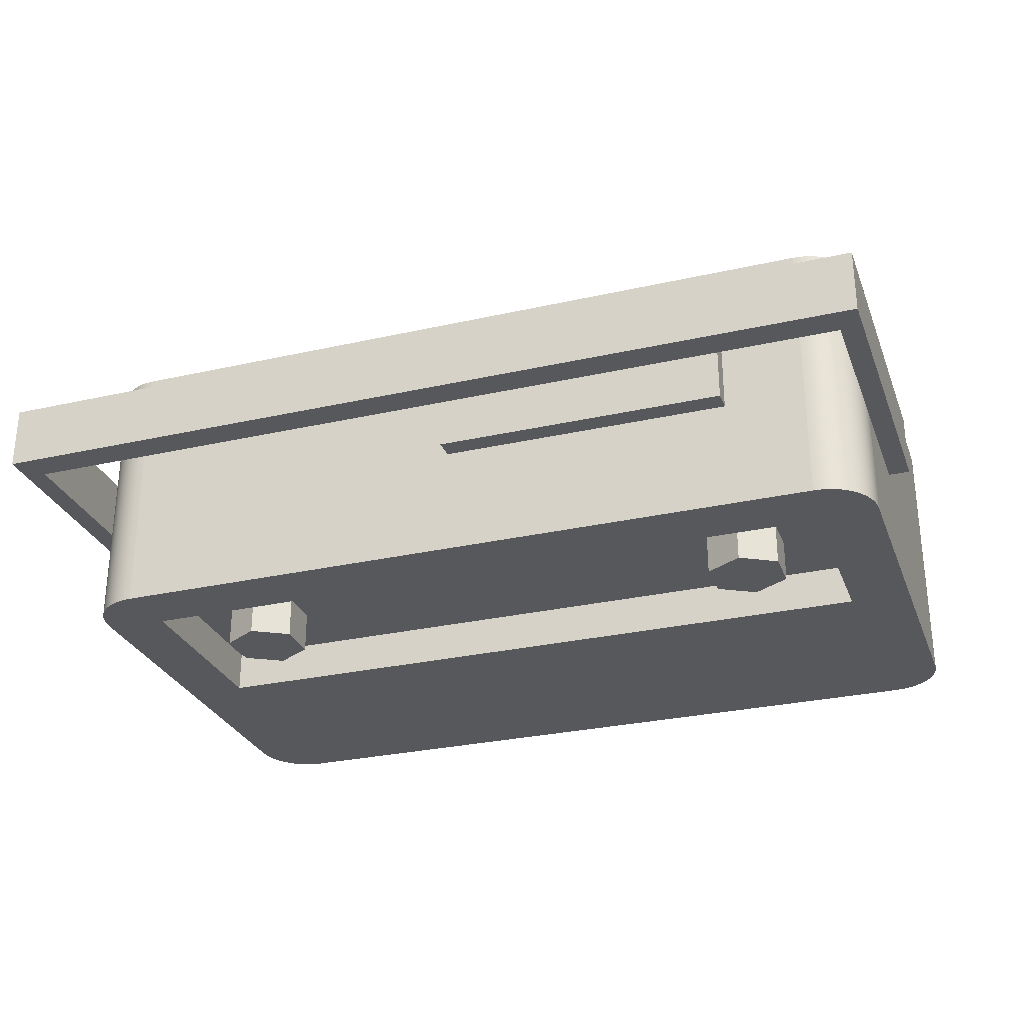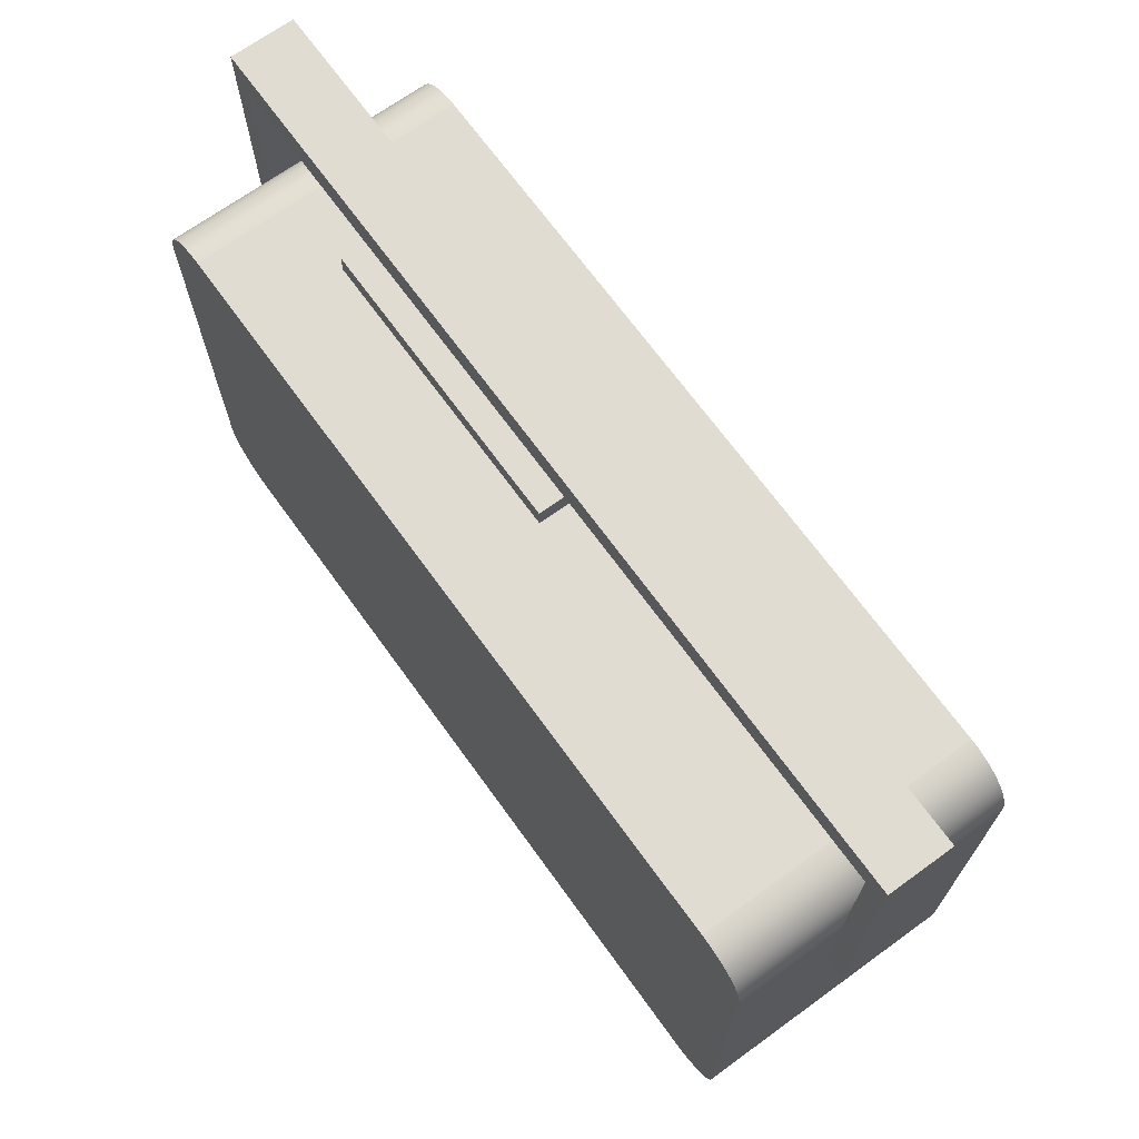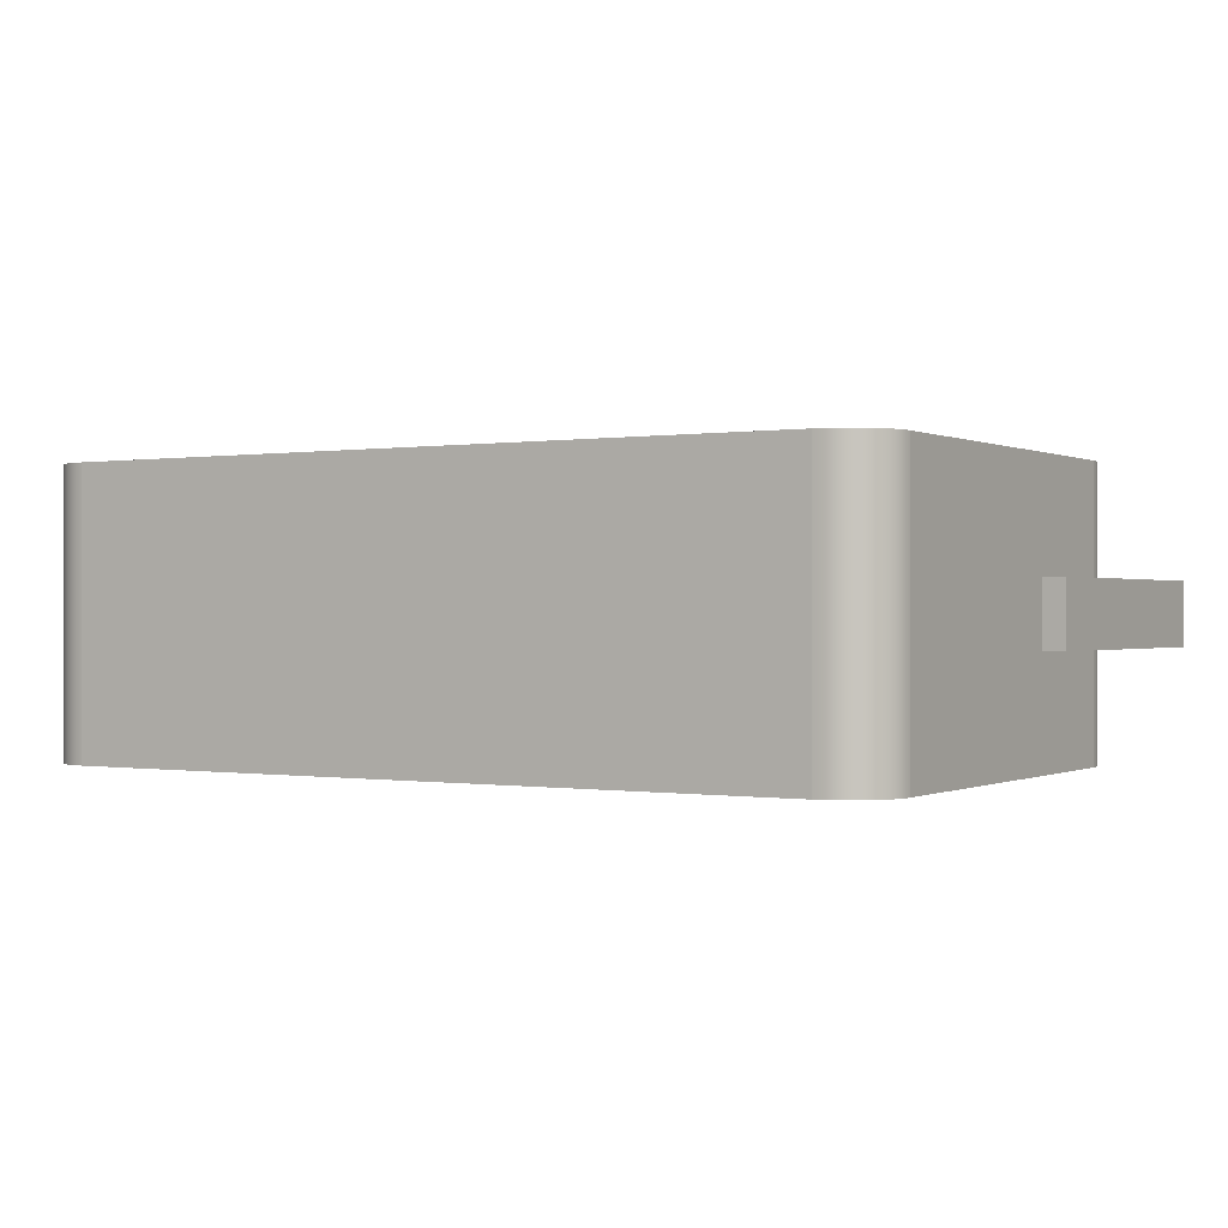
<metadata>
{"format":"obj","ext":"obj","renderer":"f3d","projection":"perspective","resolution":1024,"background":"white","views":[{"elev":-28.7,"azim":-161.3,"up":"+Z"},{"elev":69.3,"azim":54.1,"up":"+Y"},{"elev":0.0,"azim":31.4,"up":"+Z"}]}
</metadata>
<code>
g mergedBlocks
v -0.2596 0.18 0.06195
v -0.2596 0.1875 0.06195
v -0.1546 0.1875 0.06195
v -0.1546 0.18 0.06195
v -0.1546 0.18 0.03945
v -0.1546 0.1875 0.03945
v -0.2596 0.1875 0.03945
v -0.2596 0.18 0.03945
v -0.3075 0.1607 0.06
v -0.3075 0.1157 0.06
v -0.315 0.1157 0.06
v -0.315 0.2282 0.06
v -0.3075 0.2176 0.06
v 0 0.2282 0.06
v -0.0075 0.2176 0.06
v -0.0075 0.1607 0.06
v -0.0075 0.1157 0.06
v 0 0.1157 0.06
v -2.888e-15 0.1157 0.0375
v -2.888e-15 0.2282 0.0375
v -0.0075 0.1607 0.0375
v -0.0075 0.1157 0.0375
v -0.0075 0.2176 0.0375
v -0.315 0.2282 0.0375
v -0.3075 0.2176 0.0375
v -0.3075 0.1607 0.0375
v -0.3075 0.1157 0.0375
v -0.315 0.1157 0.0375
v -0.02587 0.1678 1.083e-15
v -0.0272 0.1679 1.083e-15
v -0.2878 0.1679 1.895e-14
v -0.2891 0.1678 1.895e-14
v -0.2901 0.1676 1.895e-14
v -0.02495 0.1676 1.083e-15
v -0.02405 0.1673 1.083e-15
v -0.2909 0.1673 1.895e-14
v -0.02321 0.1669 1.083e-15
v -0.2918 0.1669 1.895e-14
v -0.02243 0.1664 7.219e-16
v -0.2926 0.1664 1.895e-14
v -0.02172 0.1658 7.219e-16
v -0.2933 0.1658 1.895e-14
v -0.0211 0.1651 7.219e-16
v -0.2939 0.1651 1.895e-14
v -0.2944 0.1643 1.895e-14
v -0.02057 0.1643 7.219e-16
v -0.2948 0.1634 1.895e-14
v -0.02016 0.1634 7.219e-16
v -0.01985 0.1626 7.219e-16
v -0.2951 0.1626 1.931e-14
v -0.01967 0.1616 7.219e-16
v -0.2953 0.1616 1.931e-14
v -0.01958 0.1603 7.219e-16
v -0.2954 0.1603 1.931e-14
v -0.2858 0.1583 1.859e-14
v -0.02917 0.1583 1.083e-15
v -0.02917 0.09 1.083e-15
v -0.01958 0.0197 7.219e-16
v -0.2858 0.09 1.859e-14
v -0.2954 0.0197 1.931e-14
v -0.2953 0.01837 1.895e-14
v -0.01967 0.01837 7.219e-16
v -0.2951 0.01745 1.895e-14
v -0.01985 0.01745 7.219e-16
v -0.02016 0.01655 7.219e-16
v -0.2948 0.01655 1.895e-14
v -0.02057 0.01571 7.219e-16
v -0.2944 0.01571 1.895e-14
v -0.0211 0.01493 7.219e-16
v -0.2939 0.01493 1.895e-14
v -0.2933 0.01422 1.895e-14
v -0.02172 0.01422 7.219e-16
v -0.02243 0.0136 1.083e-15
v -0.2926 0.0136 1.895e-14
v -0.02321 0.01307 7.219e-16
v -0.2918 0.01307 1.895e-14
v -0.2909 0.01266 1.895e-14
v -0.02405 0.01266 1.083e-15
v -0.02495 0.01235 1.083e-15
v -0.2901 0.01235 1.895e-14
v -0.02587 0.01217 1.083e-15
v -0.2891 0.01217 1.895e-14
v -0.0272 0.01208 1.083e-15
v -0.2878 0.01208 1.895e-14
v -0.02181 0.1793 0.0975
v -0.02181 0.1793 7.219e-16
v -0.01942 0.1785 7.219e-16
v -0.01942 0.1785 0.0975
v -0.02681 0.18 0.0975
v -0.02681 0.18 1.083e-15
v -0.02429 0.1798 1.083e-15
v -0.02429 0.1798 0.0975
v -0.01715 0.1774 7.219e-16
v -0.01715 0.1774 0.0975
v -0.3035 0.007554 1.967e-14
v -0.3035 0.007554 0.0975
v -0.3018 0.005655 0.0975
v -0.3018 0.005655 1.967e-14
v -0.00897 0.1681 3.61e-16
v -0.00897 0.1681 0.0975
v -0.01009 0.1703 0.0975
v -0.01009 0.1703 3.61e-16
v -0.01715 0.002587 7.219e-16
v -0.01942 0.00147 7.219e-16
v -0.01942 0.00147 0.0975
v -0.01715 0.002587 0.0975
v -0.3073 0.1632 0.0975
v -0.3075 0.1607 0.0975
v -0.3073 0.1632 2.003e-14
v -0.3075 0.1607 2.003e-14
v -0.2531 0.1093 1.678e-14
v -0.2661 0.1168 1.751e-14
v -0.2661 0.1168 0.015
v -0.2531 0.1093 0.015
v -0.2661 0.1318 0.015
v -0.2661 0.1318 1.751e-14
v -0.2531 0.1393 1.678e-14
v -0.2531 0.1393 0.015
v -0.2401 0.1168 1.57e-14
v -0.2401 0.1168 0.015
v -0.2401 0.1318 0.015
v -0.2401 0.1318 1.57e-14
v -0.007665 0.1632 0
v -0.007665 0.1632 0.0975
v -0.008158 0.1657 0.0975
v -0.008158 0.1657 0
v -0.02181 0.0006579 7.219e-16
v -0.02181 0.0006579 0.0975
v -0.2978 0.002587 1.931e-14
v -0.2999 0.00399 1.967e-14
v -0.2999 0.00399 0.0975
v -0.2978 0.002587 0.0975
v -0.3049 0.009654 1.967e-14
v -0.3049 0.009654 0.0975
v -0.2882 0 1.895e-14
v -0.2907 0.0001652 1.895e-14
v -0.2907 0.0001652 0.0975
v -0.2882 0 0.0975
v -0.01505 0.176 7.219e-16
v -0.01505 0.176 0.0975
v -0.2882 0.18 0.0975
v -0.2882 0.18 1.895e-14
v -0.07105 0.1318 4.331e-15
v -0.07105 0.1318 0.015
v -0.07105 0.1168 0.015
v -0.07105 0.1168 4.331e-15
v -0.3073 0.01679 2.003e-14
v -0.3073 0.01679 0.0975
v -0.3068 0.01431 0.0975
v -0.3068 0.01431 2.003e-14
v -0.02681 0 1.083e-15
v -0.02681 0 0.0975
v -0.05806 0.1393 0.015
v -0.05806 0.1393 3.61e-15
v -0.04507 0.1318 2.166e-15
v -0.04507 0.1318 0.015
v -0.05806 0.1093 3.61e-15
v -0.05806 0.1093 0.015
v -0.01009 0.009654 3.61e-16
v -0.01009 0.009654 0.0975
v -0.00897 0.01192 0.0975
v -0.00897 0.01192 3.61e-16
v -0.0075 0.1607 0
v -0.0075 0.01931 0
v -0.0075 0.01931 0.0975
v -0.0075 0.1607 0.0975
v -0.008158 0.01431 0
v -0.008158 0.01431 0.0975
v -0.007665 0.01679 0.0975
v -0.007665 0.01679 0
v -0.306 0.1681 0.0975
v -0.3068 0.1657 0.0975
v -0.3068 0.1657 2.003e-14
v -0.306 0.1681 1.967e-14
v -0.01316 0.005655 3.61e-16
v -0.01316 0.005655 0.0975
v -0.01149 0.007554 0.0975
v -0.01149 0.007554 3.61e-16
v -0.3075 0.01931 2.003e-14
v -0.3075 0.01931 0.0975
v -0.04507 0.1168 2.166e-15
v -0.04507 0.1168 0.015
v -0.2932 0.0006579 1.895e-14
v -0.2932 0.0006579 0.0975
v -0.306 0.01192 1.967e-14
v -0.306 0.01192 0.0975
v -0.3018 0.1743 0.0975
v -0.3018 0.1743 1.967e-14
v -0.2999 0.176 1.967e-14
v -0.2999 0.176 0.0975
v -0.3049 0.1703 1.967e-14
v -0.3049 0.1703 0.0975
v -0.01505 0.00399 7.219e-16
v -0.01505 0.00399 0.0975
v -0.3035 0.1724 0.0975
v -0.3035 0.1724 1.967e-14
v -0.01149 0.1724 0.0975
v -0.01149 0.1724 3.61e-16
v -0.02429 0.0001652 1.083e-15
v -0.02429 0.0001652 0.0975
v -0.2907 0.1798 1.895e-14
v -0.2932 0.1793 1.895e-14
v -0.2956 0.1785 1.931e-14
v -0.2978 0.1774 1.931e-14
v -0.01316 0.1743 3.61e-16
v -0.2956 0.00147 1.931e-14
v -0.2978 0.1774 0.0975
v -0.2907 0.1798 0.0975
v -0.2932 0.1793 0.0975
v -0.2956 0.1785 0.0975
v -0.01316 0.1743 0.0975
v -0.2956 0.00147 0.0975
v -0.2858 0.09 0.015
v -0.2858 0.1583 0.015
v -0.02917 0.1583 0.015
v -0.02917 0.09 0.015
f 3 2 1
f 1 4 3
f 7 6 5
f 5 8 7
f 11 10 9
f 9 12 11
f 9 13 12
f 13 14 12
f 14 13 15
f 14 15 16
f 14 16 17
f 17 18 14
f 14 18 19
f 19 20 14
f 19 22 21
f 21 20 19
f 21 23 20
f 23 24 20
f 24 23 25
f 24 25 26
f 24 26 27
f 27 28 24
f 13 9 26
f 26 25 13
f 13 25 23
f 23 15 13
f 16 15 23
f 23 21 16
f 31 30 29
f 32 31 29
f 33 32 29
f 33 29 34
f 33 34 35
f 36 33 35
f 36 35 37
f 38 36 37
f 38 37 39
f 40 38 39
f 40 39 41
f 42 40 41
f 42 41 43
f 44 42 43
f 45 44 43
f 45 43 46
f 47 45 46
f 47 46 48
f 47 48 49
f 50 47 49
f 50 49 51
f 52 50 51
f 52 51 53
f 54 52 53
f 56 55 53
f 57 56 53
f 55 54 53
f 53 58 57
f 54 55 59
f 59 57 58
f 60 54 59
f 60 59 58
f 61 60 58
f 61 58 62
f 63 61 62
f 63 62 64
f 63 64 65
f 66 63 65
f 66 65 67
f 68 66 67
f 68 67 69
f 70 68 69
f 71 70 69
f 71 69 72
f 71 72 73
f 74 71 73
f 74 73 75
f 76 74 75
f 77 76 75
f 77 75 78
f 77 78 79
f 80 77 79
f 80 79 81
f 82 80 81
f 82 81 83
f 83 84 82
f 20 24 12
f 12 14 20
f 3 4 5
f 5 6 3
f 11 12 24
f 24 28 11
f 1 2 7
f 7 8 1
f 6 7 2
f 2 3 6
f 3 2 1
f 1 4 3
f 7 6 5
f 5 8 7
f 11 10 9
f 9 12 11
f 9 13 12
f 13 14 12
f 14 13 15
f 14 15 16
f 14 16 17
f 17 18 14
f 14 18 19
f 19 20 14
f 19 22 21
f 21 20 19
f 21 23 20
f 23 24 20
f 24 23 25
f 24 25 26
f 24 26 27
f 27 28 24
f 13 9 26
f 26 25 13
f 13 25 23
f 23 15 13
f 16 15 23
f 23 21 16
f 31 30 29
f 32 31 29
f 33 32 29
f 33 29 34
f 33 34 35
f 36 33 35
f 36 35 37
f 38 36 37
f 38 37 39
f 40 38 39
f 40 39 41
f 42 40 41
f 42 41 43
f 44 42 43
f 45 44 43
f 45 43 46
f 47 45 46
f 47 46 48
f 47 48 49
f 50 47 49
f 50 49 51
f 52 50 51
f 52 51 53
f 54 52 53
f 56 55 53
f 57 56 53
f 55 54 53
f 53 58 57
f 54 55 59
f 59 57 58
f 60 54 59
f 60 59 58
f 61 60 58
f 61 58 62
f 63 61 62
f 63 62 64
f 63 64 65
f 66 63 65
f 66 65 67
f 68 66 67
f 68 67 69
f 70 68 69
f 71 70 69
f 71 69 72
f 71 72 73
f 74 71 73
f 74 73 75
f 76 74 75
f 77 76 75
f 77 75 78
f 77 78 79
f 80 77 79
f 80 79 81
f 82 80 81
f 82 81 83
f 83 84 82
f 20 24 12
f 12 14 20
f 3 4 5
f 5 6 3
f 11 12 24
f 24 28 11
f 1 2 7
f 7 8 1
f 6 7 2
f 2 3 6
f 87 86 85
f 85 88 87
f 91 90 89
f 89 92 91
f 93 87 88
f 88 94 93
f 86 91 92
f 92 85 86
f 97 96 95
f 95 98 97
f 101 100 99
f 99 102 101
f 105 104 103
f 103 106 105
f 9 108 107
f 26 9 107
f 26 107 109
f 109 110 26
f 113 112 111
f 111 114 113
f 117 116 115
f 115 118 117
f 121 120 119
f 119 122 121
f 125 124 123
f 123 126 125
f 114 111 119
f 119 120 114
f 128 127 104
f 104 105 128
f 131 130 129
f 129 132 131
f 96 134 133
f 133 95 96
f 137 136 135
f 135 138 137
f 139 93 94
f 94 140 139
f 1 8 141
f 4 1 141
f 89 90 4
f 4 141 89
f 142 141 8
f 142 8 5
f 90 142 5
f 5 4 90
f 145 144 143
f 143 146 145
f 149 148 147
f 147 150 149
f 138 135 151
f 151 152 138
f 155 154 153
f 153 156 155
f 145 146 157
f 157 158 145
f 161 160 159
f 159 162 161
f 164 163 21
f 21 22 164
f 22 165 164
f 22 17 165
f 17 166 165
f 17 16 166
f 169 168 167
f 167 170 169
f 173 172 171
f 171 174 173
f 124 166 16
f 124 16 21
f 124 21 163
f 163 123 124
f 168 161 162
f 162 167 168
f 177 176 175
f 175 178 177
f 160 177 178
f 178 159 160
f 148 180 179
f 179 147 148
f 97 98 130
f 130 131 97
f 156 182 181
f 181 155 156
f 184 183 136
f 136 137 184
f 134 186 185
f 185 133 134
f 189 188 187
f 187 190 189
f 99 100 125
f 125 126 99
f 122 117 118
f 118 121 122
f 171 192 191
f 191 174 171
f 11 28 27
f 27 10 11
f 106 103 193
f 193 194 106
f 158 157 181
f 181 182 158
f 195 187 188
f 188 196 195
f 197 101 102
f 102 198 197
f 154 143 144
f 144 153 154
f 113 115 116
f 116 112 113
f 186 149 150
f 150 185 186
f 165 169 170
f 170 164 165
f 17 22 19
f 19 18 17
f 200 199 127
f 127 128 200
f 142 90 91
f 201 142 91
f 201 91 86
f 202 201 86
f 202 86 87
f 203 202 87
f 203 87 93
f 204 203 93
f 204 93 139
f 189 204 139
f 189 139 205
f 188 189 205
f 188 205 198
f 196 188 198
f 196 198 102
f 191 196 102
f 191 102 99
f 174 191 99
f 162 84 83
f 162 83 81
f 81 167 162
f 81 79 167
f 79 78 167
f 78 75 167
f 75 73 167
f 73 72 167
f 72 69 167
f 69 170 167
f 69 67 170
f 67 65 170
f 65 64 170
f 64 164 170
f 64 62 164
f 62 58 164
f 58 163 164
f 58 53 163
f 53 51 163
f 51 123 163
f 51 49 123
f 49 48 123
f 48 126 123
f 48 46 126
f 46 43 126
f 43 41 126
f 41 99 126
f 41 39 99
f 39 37 99
f 37 35 99
f 35 34 99
f 34 29 99
f 29 30 99
f 30 174 99
f 174 30 31
f 174 31 32
f 174 32 33
f 174 33 36
f 174 36 38
f 174 38 40
f 174 40 42
f 173 174 42
f 173 42 44
f 173 44 45
f 173 45 47
f 109 173 47
f 109 47 50
f 109 50 52
f 110 109 52
f 110 52 54
f 110 54 60
f 179 110 60
f 179 60 61
f 179 61 63
f 147 179 63
f 147 63 66
f 147 66 68
f 147 68 70
f 150 147 70
f 150 70 71
f 150 71 74
f 150 74 76
f 150 76 77
f 150 77 80
f 150 80 82
f 185 150 82
f 185 82 84
f 185 84 162
f 185 162 159
f 133 185 159
f 133 159 178
f 95 133 178
f 95 178 175
f 98 95 175
f 98 175 193
f 130 98 193
f 130 193 103
f 129 130 103
f 129 103 104
f 206 129 104
f 206 104 127
f 183 206 127
f 183 127 199
f 136 183 199
f 136 199 151
f 151 135 136
f 107 172 173
f 173 109 107
f 110 27 26
f 180 108 9
f 180 9 10
f 180 10 27
f 180 27 110
f 110 179 180
f 192 195 196
f 196 191 192
f 204 189 190
f 190 207 204
f 89 141 208
f 92 89 208
f 92 208 209
f 85 92 209
f 85 209 210
f 88 85 210
f 88 210 207
f 94 88 207
f 94 207 190
f 140 94 190
f 140 190 187
f 211 140 187
f 211 187 195
f 197 211 195
f 197 195 192
f 101 197 192
f 101 192 171
f 100 101 171
f 100 171 172
f 125 100 172
f 125 172 107
f 124 125 107
f 124 107 108
f 166 124 108
f 166 108 180
f 165 166 180
f 165 180 148
f 169 165 148
f 169 148 149
f 168 169 149
f 168 149 186
f 161 168 186
f 161 186 134
f 160 161 134
f 160 134 96
f 177 160 96
f 177 96 97
f 176 177 97
f 176 97 131
f 194 176 131
f 194 131 132
f 106 194 132
f 106 132 212
f 105 106 212
f 105 212 184
f 128 105 184
f 128 184 137
f 200 128 137
f 200 137 138
f 138 152 200
f 194 193 175
f 175 176 194
f 132 129 206
f 206 212 132
f 212 206 183
f 183 184 212
f 202 203 210
f 210 209 202
f 152 151 199
f 199 200 152
f 201 202 209
f 209 208 201
f 142 201 208
f 208 141 142
f 203 204 207
f 207 210 203
f 211 197 198
f 198 205 211
f 205 139 140
f 140 211 205
f 116 117 122
f 112 116 122
f 112 122 119
f 119 111 112
f 143 154 155
f 146 143 155
f 146 155 181
f 181 157 146
f 87 86 85
f 85 88 87
f 91 90 89
f 89 92 91
f 93 87 88
f 88 94 93
f 86 91 92
f 92 85 86
f 97 96 95
f 95 98 97
f 101 100 99
f 99 102 101
f 105 104 103
f 103 106 105
f 9 108 107
f 26 9 107
f 26 107 109
f 109 110 26
f 113 112 111
f 111 114 113
f 117 116 115
f 115 118 117
f 121 120 119
f 119 122 121
f 125 124 123
f 123 126 125
f 114 111 119
f 119 120 114
f 128 127 104
f 104 105 128
f 131 130 129
f 129 132 131
f 96 134 133
f 133 95 96
f 137 136 135
f 135 138 137
f 139 93 94
f 94 140 139
f 1 8 141
f 4 1 141
f 89 90 4
f 4 141 89
f 142 141 8
f 142 8 5
f 90 142 5
f 5 4 90
f 145 144 143
f 143 146 145
f 149 148 147
f 147 150 149
f 138 135 151
f 151 152 138
f 155 154 153
f 153 156 155
f 145 146 157
f 157 158 145
f 161 160 159
f 159 162 161
f 164 163 21
f 21 22 164
f 22 165 164
f 22 17 165
f 17 166 165
f 17 16 166
f 169 168 167
f 167 170 169
f 173 172 171
f 171 174 173
f 124 166 16
f 124 16 21
f 124 21 163
f 163 123 124
f 168 161 162
f 162 167 168
f 177 176 175
f 175 178 177
f 160 177 178
f 178 159 160
f 148 180 179
f 179 147 148
f 97 98 130
f 130 131 97
f 156 182 181
f 181 155 156
f 184 183 136
f 136 137 184
f 134 186 185
f 185 133 134
f 189 188 187
f 187 190 189
f 99 100 125
f 125 126 99
f 122 117 118
f 118 121 122
f 171 192 191
f 191 174 171
f 11 28 27
f 27 10 11
f 106 103 193
f 193 194 106
f 158 157 181
f 181 182 158
f 195 187 188
f 188 196 195
f 197 101 102
f 102 198 197
f 154 143 144
f 144 153 154
f 113 115 116
f 116 112 113
f 186 149 150
f 150 185 186
f 165 169 170
f 170 164 165
f 17 22 19
f 19 18 17
f 200 199 127
f 127 128 200
f 142 90 91
f 201 142 91
f 201 91 86
f 202 201 86
f 202 86 87
f 203 202 87
f 203 87 93
f 204 203 93
f 204 93 139
f 189 204 139
f 189 139 205
f 188 189 205
f 188 205 198
f 196 188 198
f 196 198 102
f 191 196 102
f 191 102 99
f 174 191 99
f 162 84 83
f 162 83 81
f 81 167 162
f 81 79 167
f 79 78 167
f 78 75 167
f 75 73 167
f 73 72 167
f 72 69 167
f 69 170 167
f 69 67 170
f 67 65 170
f 65 64 170
f 64 164 170
f 64 62 164
f 62 58 164
f 58 163 164
f 58 53 163
f 53 51 163
f 51 123 163
f 51 49 123
f 49 48 123
f 48 126 123
f 48 46 126
f 46 43 126
f 43 41 126
f 41 99 126
f 41 39 99
f 39 37 99
f 37 35 99
f 35 34 99
f 34 29 99
f 29 30 99
f 30 174 99
f 174 30 31
f 174 31 32
f 174 32 33
f 174 33 36
f 174 36 38
f 174 38 40
f 174 40 42
f 173 174 42
f 173 42 44
f 173 44 45
f 173 45 47
f 109 173 47
f 109 47 50
f 109 50 52
f 110 109 52
f 110 52 54
f 110 54 60
f 179 110 60
f 179 60 61
f 179 61 63
f 147 179 63
f 147 63 66
f 147 66 68
f 147 68 70
f 150 147 70
f 150 70 71
f 150 71 74
f 150 74 76
f 150 76 77
f 150 77 80
f 150 80 82
f 185 150 82
f 185 82 84
f 185 84 162
f 185 162 159
f 133 185 159
f 133 159 178
f 95 133 178
f 95 178 175
f 98 95 175
f 98 175 193
f 130 98 193
f 130 193 103
f 129 130 103
f 129 103 104
f 206 129 104
f 206 104 127
f 183 206 127
f 183 127 199
f 136 183 199
f 136 199 151
f 151 135 136
f 107 172 173
f 173 109 107
f 110 27 26
f 180 108 9
f 180 9 10
f 180 10 27
f 180 27 110
f 110 179 180
f 192 195 196
f 196 191 192
f 204 189 190
f 190 207 204
f 89 141 208
f 92 89 208
f 92 208 209
f 85 92 209
f 85 209 210
f 88 85 210
f 88 210 207
f 94 88 207
f 94 207 190
f 140 94 190
f 140 190 187
f 211 140 187
f 211 187 195
f 197 211 195
f 197 195 192
f 101 197 192
f 101 192 171
f 100 101 171
f 100 171 172
f 125 100 172
f 125 172 107
f 124 125 107
f 124 107 108
f 166 124 108
f 166 108 180
f 165 166 180
f 165 180 148
f 169 165 148
f 169 148 149
f 168 169 149
f 168 149 186
f 161 168 186
f 161 186 134
f 160 161 134
f 160 134 96
f 177 160 96
f 177 96 97
f 176 177 97
f 176 97 131
f 194 176 131
f 194 131 132
f 106 194 132
f 106 132 212
f 105 106 212
f 105 212 184
f 128 105 184
f 128 184 137
f 200 128 137
f 200 137 138
f 138 152 200
f 194 193 175
f 175 176 194
f 132 129 206
f 206 212 132
f 212 206 183
f 183 184 212
f 202 203 210
f 210 209 202
f 152 151 199
f 199 200 152
f 201 202 209
f 209 208 201
f 142 201 208
f 208 141 142
f 203 204 207
f 207 210 203
f 211 197 198
f 198 205 211
f 205 139 140
f 140 211 205
f 116 117 122
f 112 116 122
f 112 122 119
f 119 111 112
f 143 154 155
f 146 143 155
f 146 155 181
f 181 157 146
f 214 213 59
f 59 55 214
f 216 215 56
f 56 57 216
f 57 59 213
f 213 216 57
f 118 153 144
f 121 118 144
f 121 144 145
f 120 121 145
f 120 145 158
f 158 114 120
f 156 153 215
f 182 156 215
f 216 158 182
f 182 215 216
f 216 213 158
f 213 114 158
f 214 215 153
f 214 153 118
f 214 118 115
f 214 115 113
f 213 214 113
f 113 114 213
f 214 55 56
f 56 215 214
f 214 213 59
f 59 55 214
f 216 215 56
f 56 57 216
f 57 59 213
f 213 216 57
f 118 153 144
f 121 118 144
f 121 144 145
f 120 121 145
f 120 145 158
f 158 114 120
f 156 153 215
f 182 156 215
f 216 158 182
f 182 215 216
f 216 213 158
f 213 114 158
f 214 215 153
f 214 153 118
f 214 118 115
f 214 115 113
f 213 214 113
f 113 114 213
f 214 55 56
f 56 215 214

</code>
